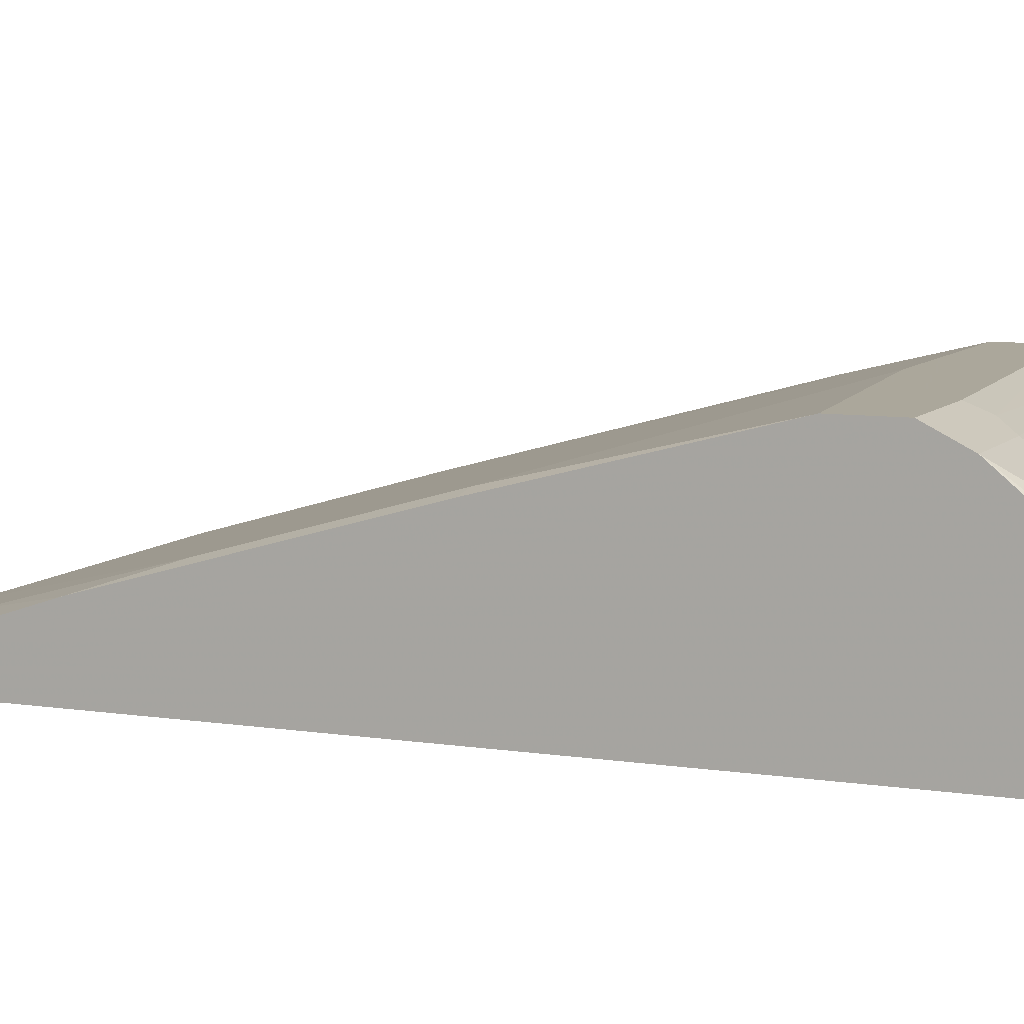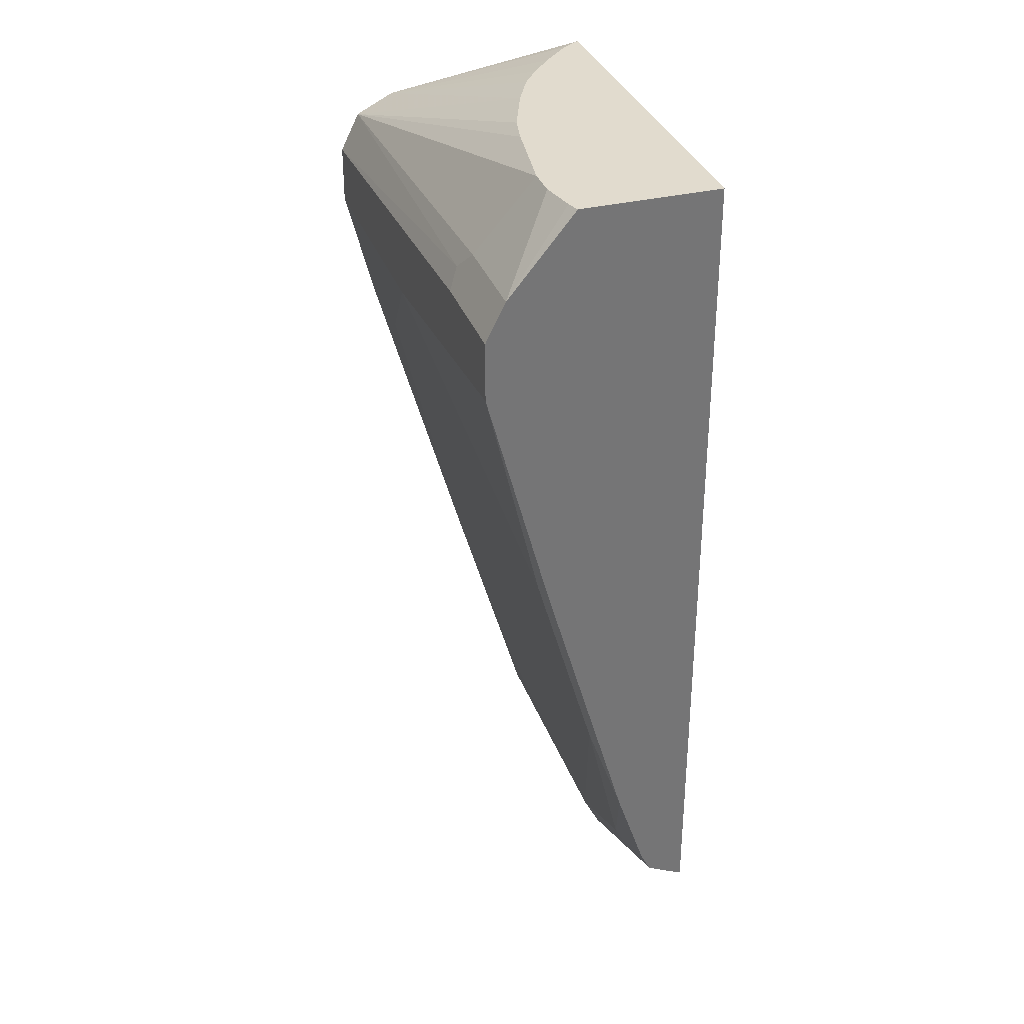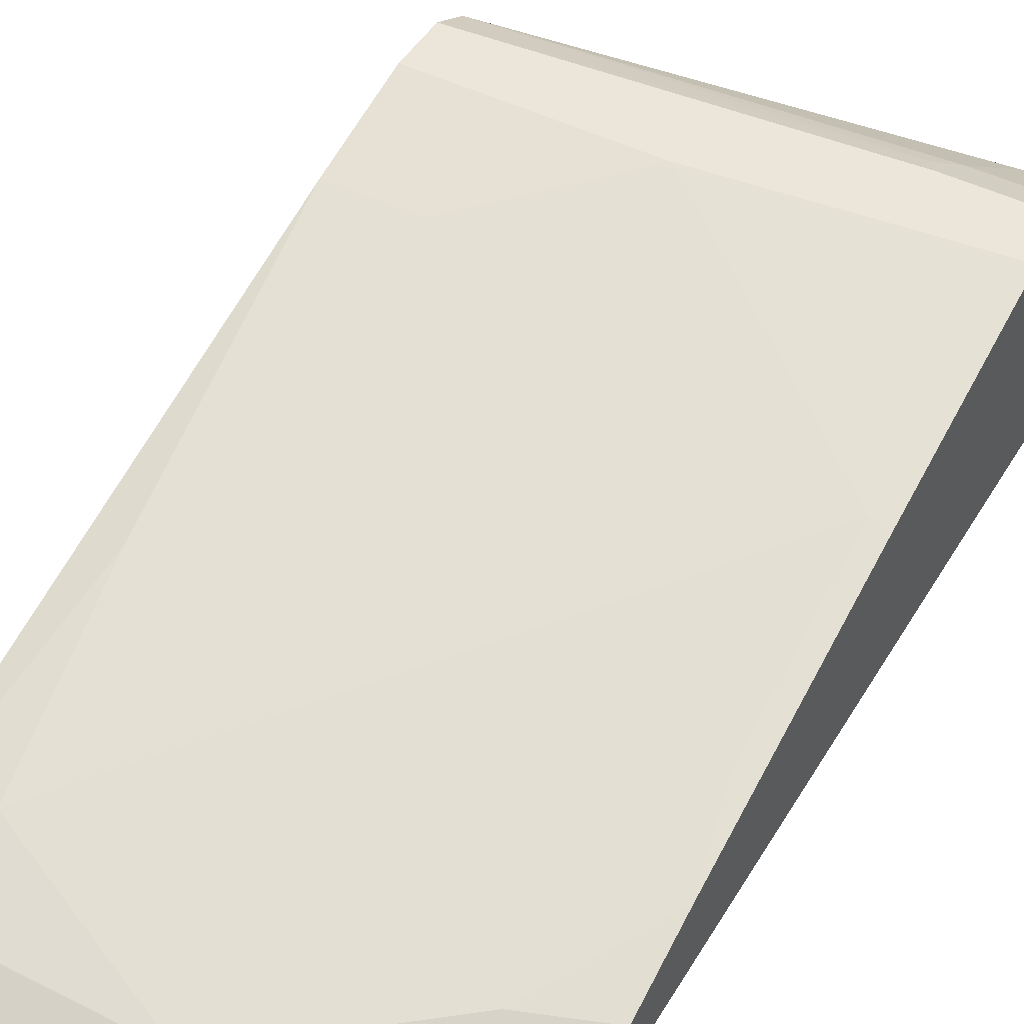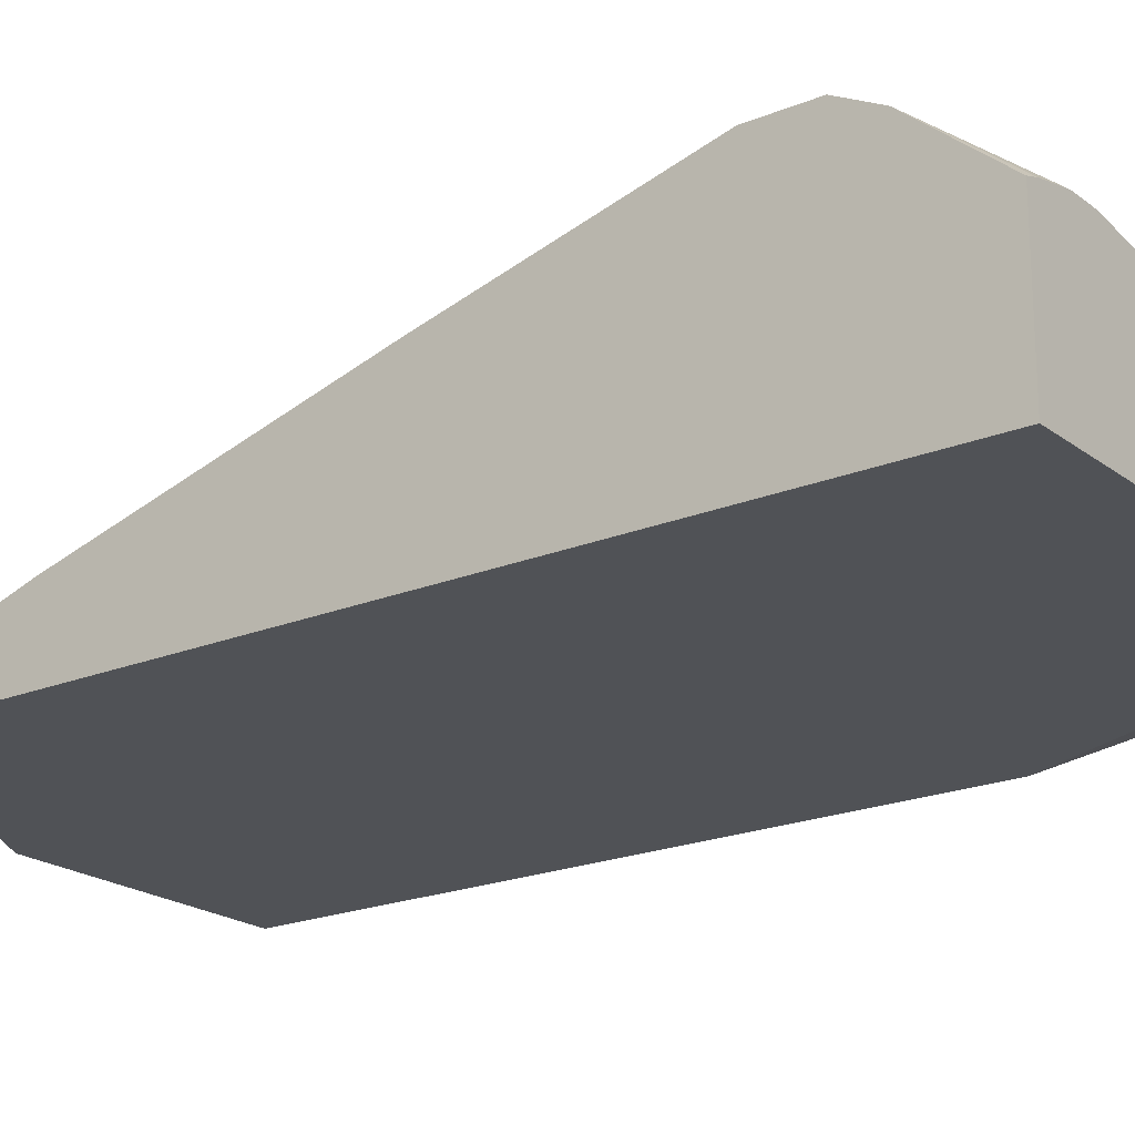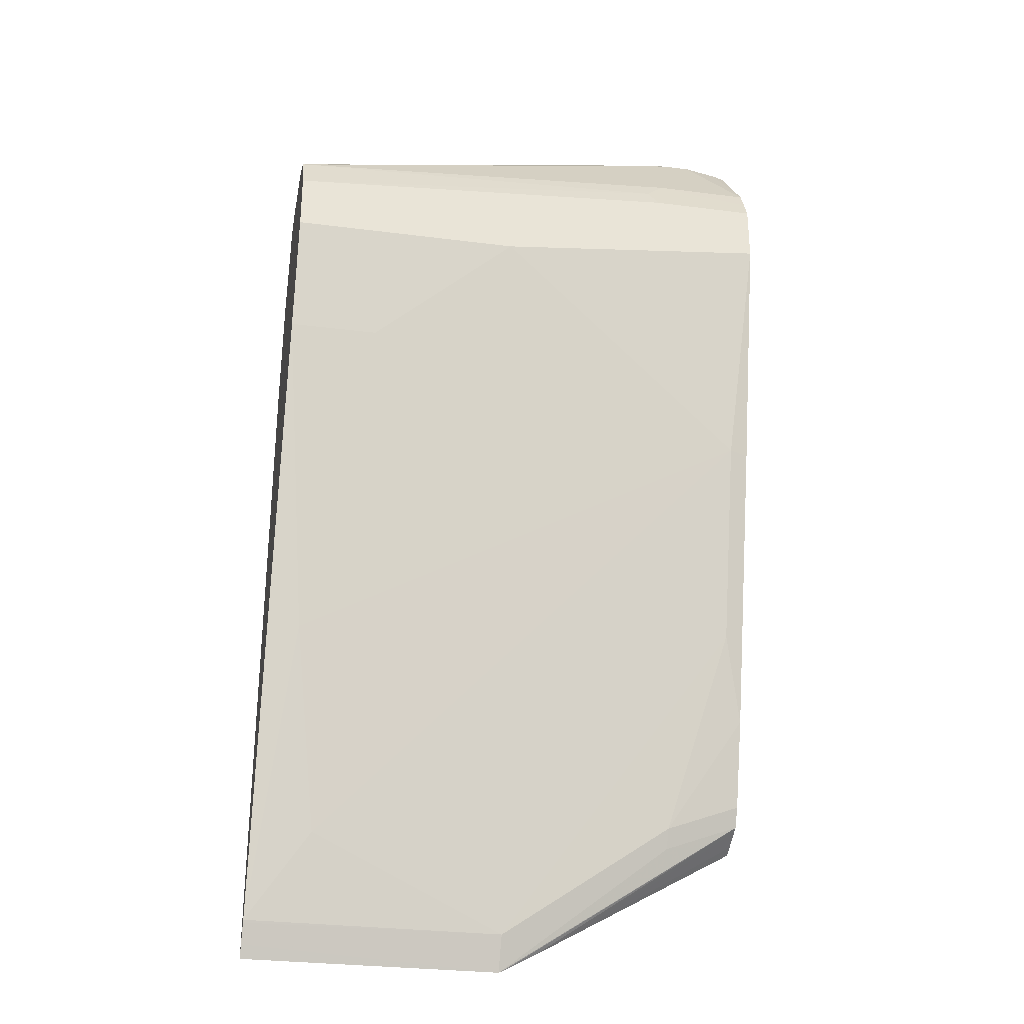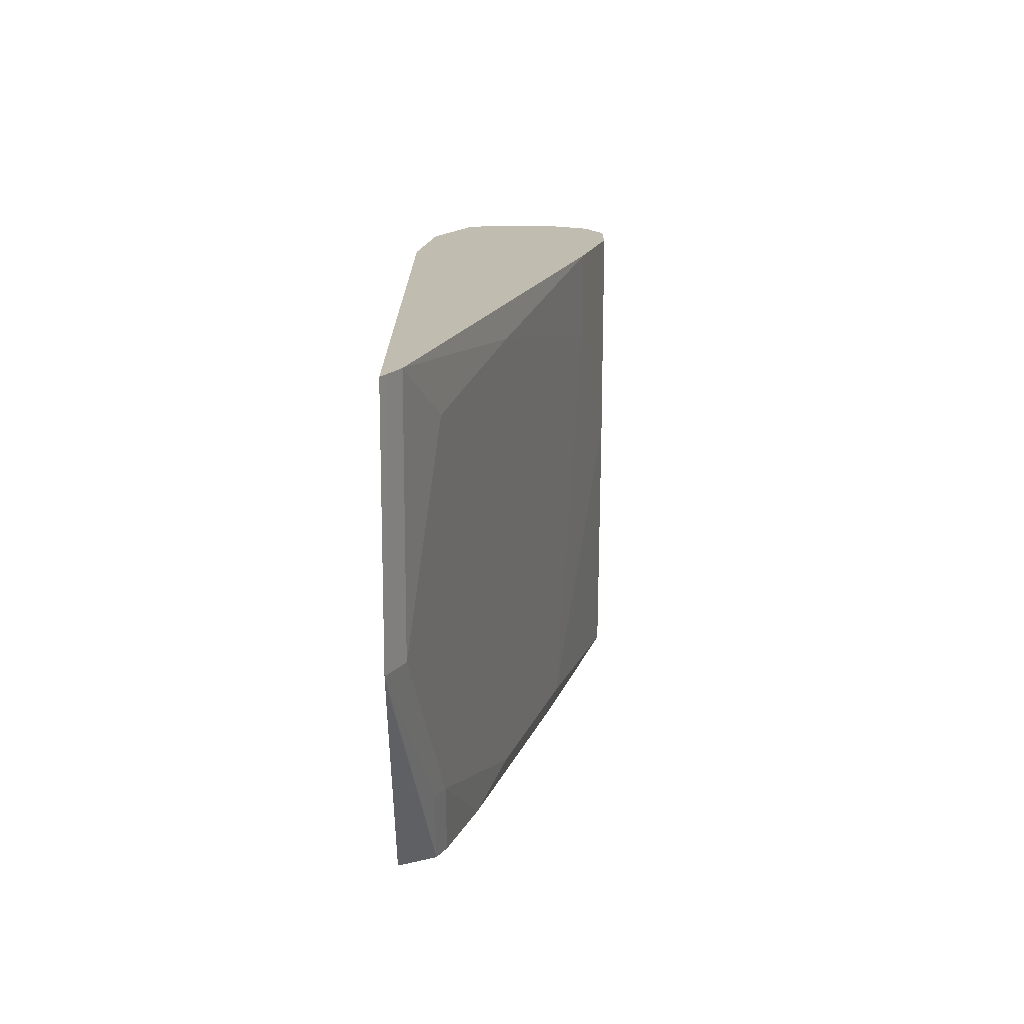
<metadata>
{"format":"obj","ext":"obj","renderer":"f3d","projection":"perspective","resolution":1024,"background":"white","views":[{"elev":8.2,"azim":113.2,"up":"+Z"},{"elev":33.9,"azim":71.7,"up":"+Y"},{"elev":46.8,"azim":29.6,"up":"+Z"},{"elev":-20.6,"azim":126.7,"up":"+Z"},{"elev":-29.4,"azim":-10.7,"up":"+Y"},{"elev":-73.6,"azim":-90.1,"up":"+Y"}]}
</metadata>
<code>
v -0.2872 -0.03918 0.2742
v -0.1246 -0.03918 0.2742
v -0.2872 -0.03119 0.2782
v -0.2872 0.3702 0.2742
v -0.1246 -0.01775 0.2849
v -0.2872 -0.01931 0.2841
v -0.1212 -0.0375 0.2742
v 0.02958 0.05941 0.2968
v -0.01783 0.04157 0.2968
v -0.01783 0.05344 0.3027
v -0.2872 0.4451 0.2849
v -0.2088 0.5448 0.2742
v -0.2492 0.03566 0.3027
v -0.2872 -0.01775 0.2849
v 0.0178 0.1781 0.3383
v -0.1016 -0.02678 0.2742
v 0.02958 0.05738 0.2927
v 0.02958 0.06723 0.3007
v -0.08194 -0.01561 0.2742
v 0.02958 0.07122 0.3027
v 0.02958 0.1247 0.3205
v -0.2872 0.4911 0.3079
v -0.2872 0.4926 0.3086
v -0.2025 0.5525 0.2742
v 0.0178 0.3026 0.3739
v -0.2671 0.1603 0.3383
v -0.2872 0.1068 0.3205
v 0.02958 0.1766 0.3354
v 0.02958 0.05141 0.2809
v 0.02958 0.04811 0.2742
v -0.2872 0.4978 0.319
v -0.1961 0.5525 0.2843
v 0.02958 0.5525 0.2742
v -0.2872 0.4985 0.3205
v -0.2872 0.4985 0.3739
v 0.02958 0.3012 0.371
v 0.02958 0.4451 0.4095
v -0.1424 0.4273 0.4095
v -0.2314 0.3561 0.3917
v -0.2872 0.3561 0.3917
v -0.1955 0.5525 0.2851
v 0.02958 0.5525 0.3577
v -0.2872 0.4867 0.3976
v -0.1247 0.5525 0.3382
v -0.1362 0.5525 0.3324
v -0.1477 0.5525 0.3266
v -0.1481 0.5525 0.3264
v -0.1626 0.5525 0.3158
v -0.1777 0.5525 0.3029
v 0.02958 0.4807 0.4095
v -0.2872 0.4273 0.4095
v 0.02195 0.5525 0.3603
v 0.02958 0.5044 0.3976
v -0.2872 0.4629 0.4095
v -0.04155 0.4926 0.4036
v -0.0297 0.5044 0.3976
v -0.01727 0.5525 0.3647
v -0.07069 0.5525 0.3561
v -0.09072 0.5525 0.3516
v 0.02958 0.4925 0.4036
v -0.03562 0.4807 0.4095
v 0.0005283 0.5525 0.3647
f 24 62 52
f 24 42 33
f 24 31 34
f 24 34 35
f 24 52 42
f 24 35 32
f 15 21 28
f 25 36 37
f 25 37 38
f 25 38 39
f 24 57 62
f 25 39 26
f 25 28 36
f 24 58 57
f 19 30 29
f 24 44 59
f 24 45 44
f 24 46 45
f 24 47 46
f 24 48 47
f 24 49 48
f 24 41 49
f 24 32 41
f 23 31 24
f 17 19 29
f 15 28 25
f 26 39 40
f 24 59 58
f 26 40 27
f 53 62 57
f 35 43 44
f 14 26 27
f 55 61 60
f 55 60 56
f 54 61 55
f 53 57 56
f 53 56 60
f 52 62 53
f 50 60 61
f 43 59 44
f 43 58 59
f 43 57 58
f 43 56 57
f 43 55 56
f 43 54 55
f 42 52 53
f 38 40 39
f 38 51 40
f 37 51 38
f 37 54 51
f 37 61 54
f 37 50 61
f 35 49 41
f 35 48 49
f 35 47 48
f 35 46 47
f 35 45 46
f 35 44 45
f 32 35 41
f 13 26 14
f 1 22 11
f 13 15 25
f 2 8 9
f 2 7 8
f 2 6 3
f 2 5 6
f 1 7 2
f 1 16 7
f 1 19 16
f 1 30 19
f 1 33 30
f 1 24 33
f 1 12 24
f 1 4 12
f 2 9 10
f 1 11 4
f 1 31 23
f 1 34 31
f 1 35 34
f 1 43 35
f 1 54 43
f 1 51 54
f 1 40 51
f 1 14 27
f 1 6 14
f 1 3 6
f 1 2 3
f 13 25 26
f 1 23 22
f 2 10 5
f 1 27 40
f 5 13 14
f 12 23 24
f 4 11 12
f 12 22 23
f 11 22 12
f 10 21 15
f 9 20 10
f 9 18 20
f 8 19 17
f 8 16 19
f 8 18 9
f 8 20 18
f 8 21 20
f 8 28 21
f 10 20 21
f 8 17 29
f 8 36 28
f 5 14 6
f 5 15 13
f 7 16 8
f 8 29 30
f 8 30 33
f 5 10 15
f 8 42 53
f 8 53 60
f 8 60 50
f 8 50 37
f 8 37 36
f 8 33 42

</code>
